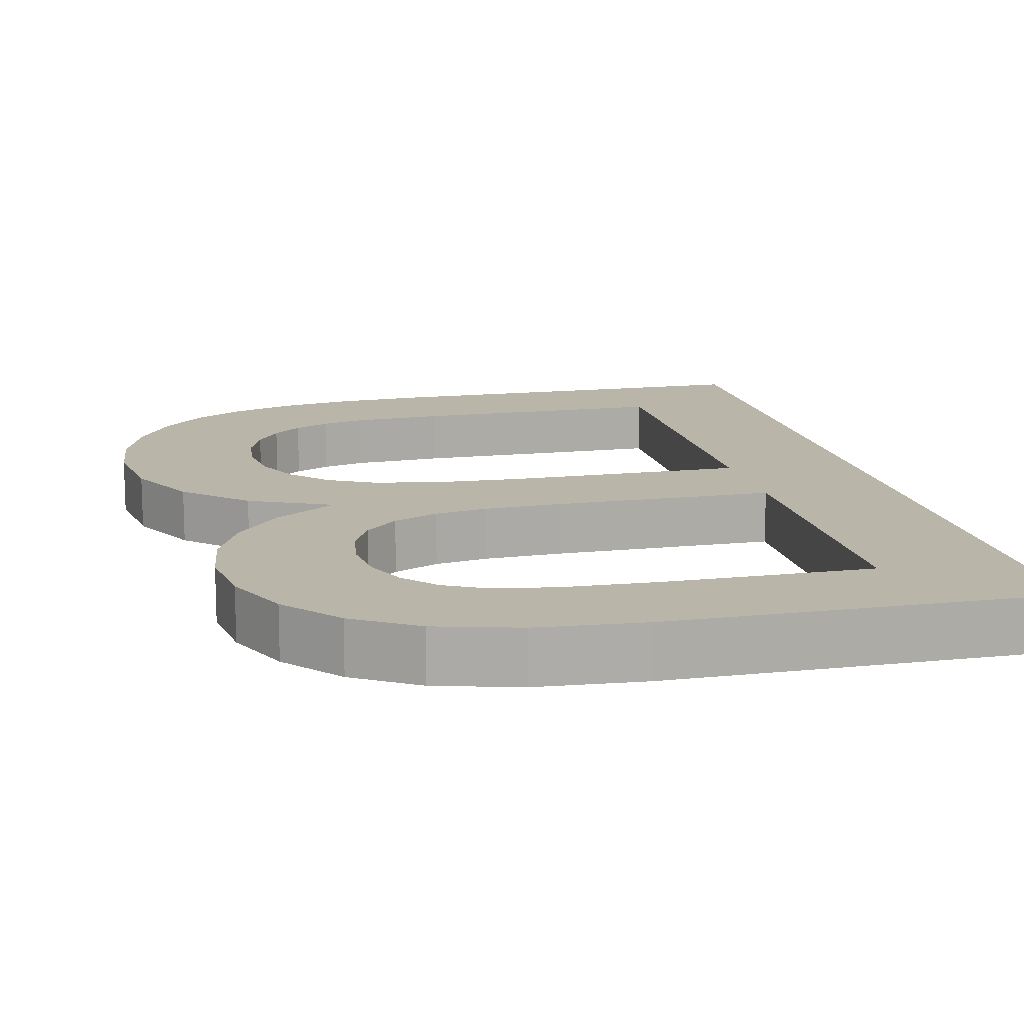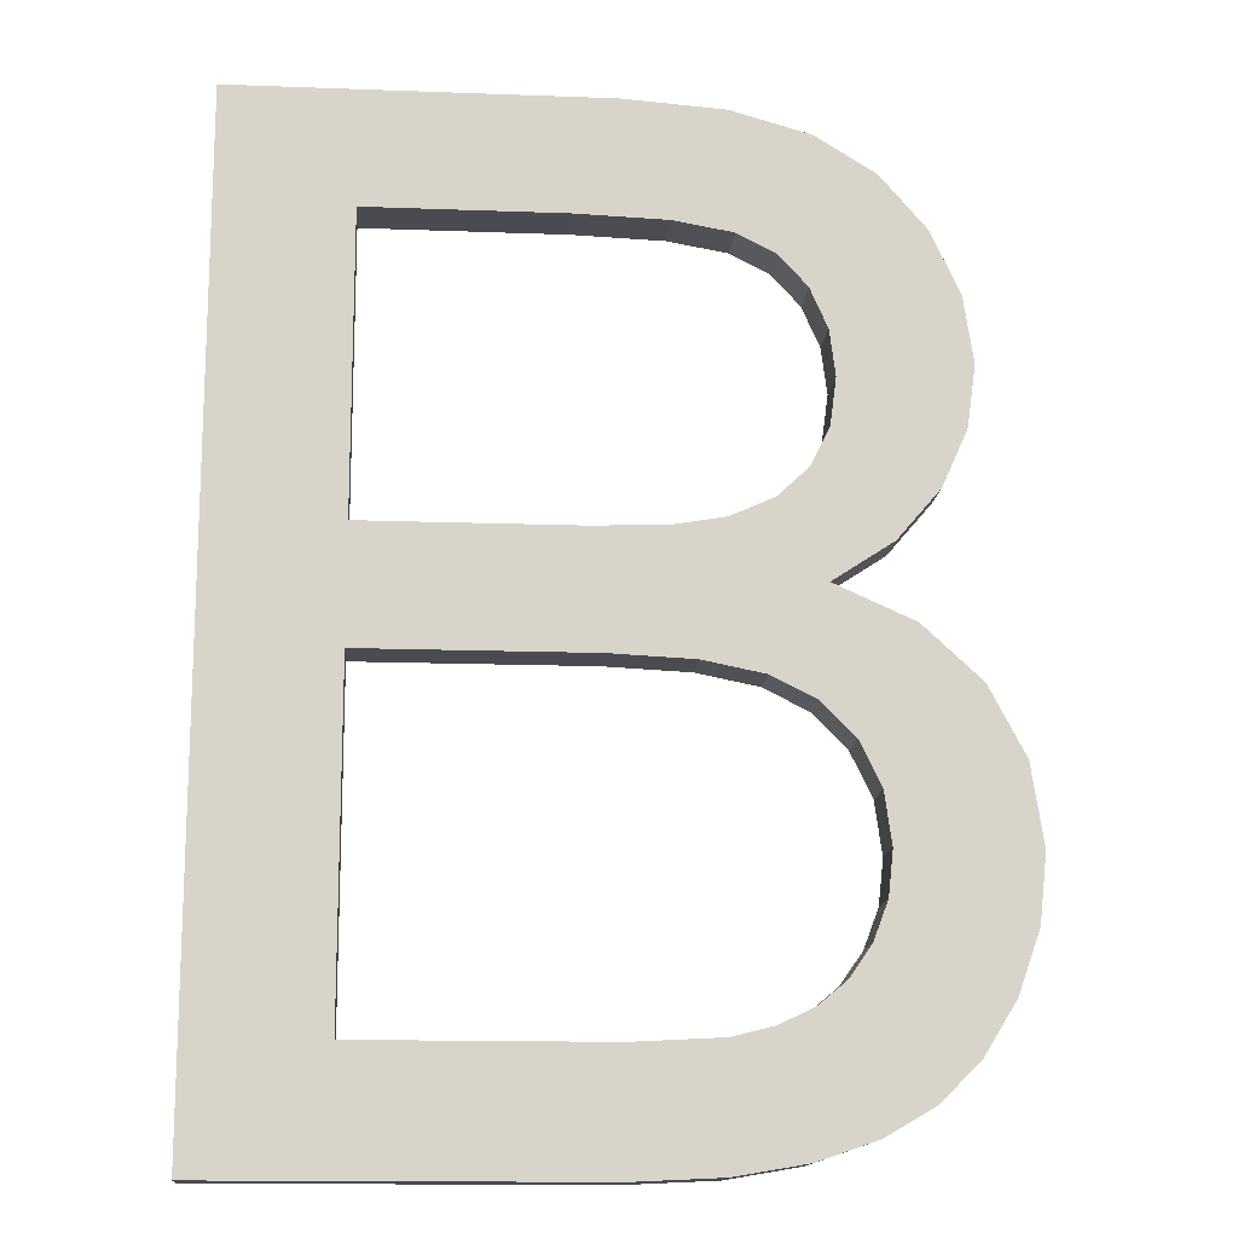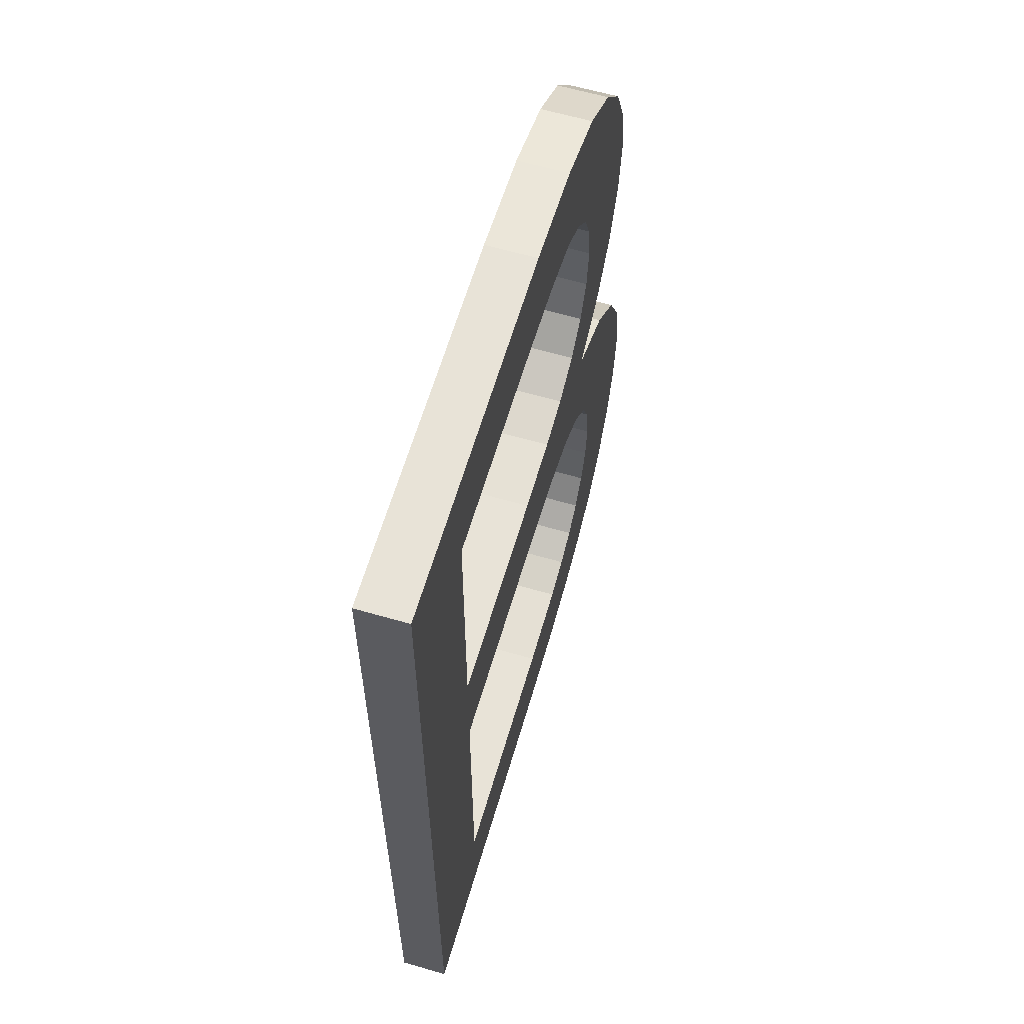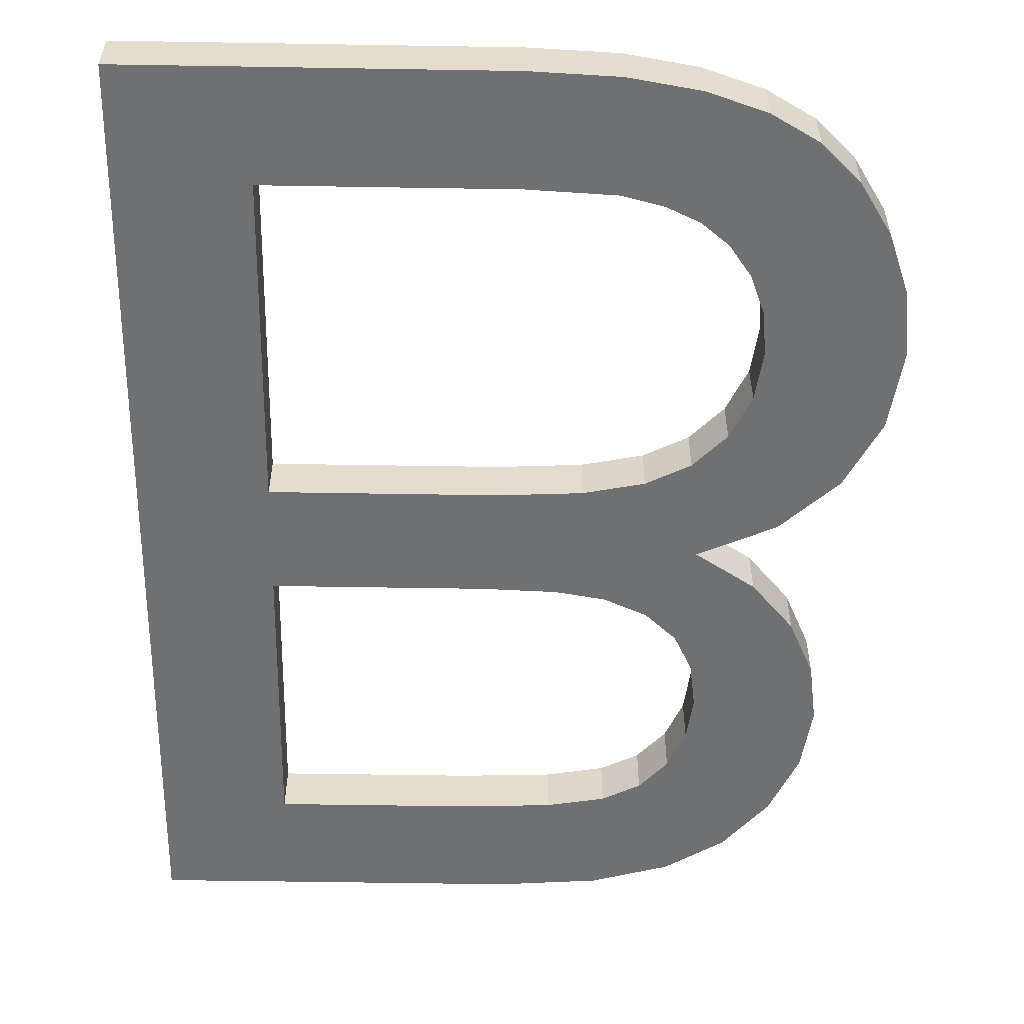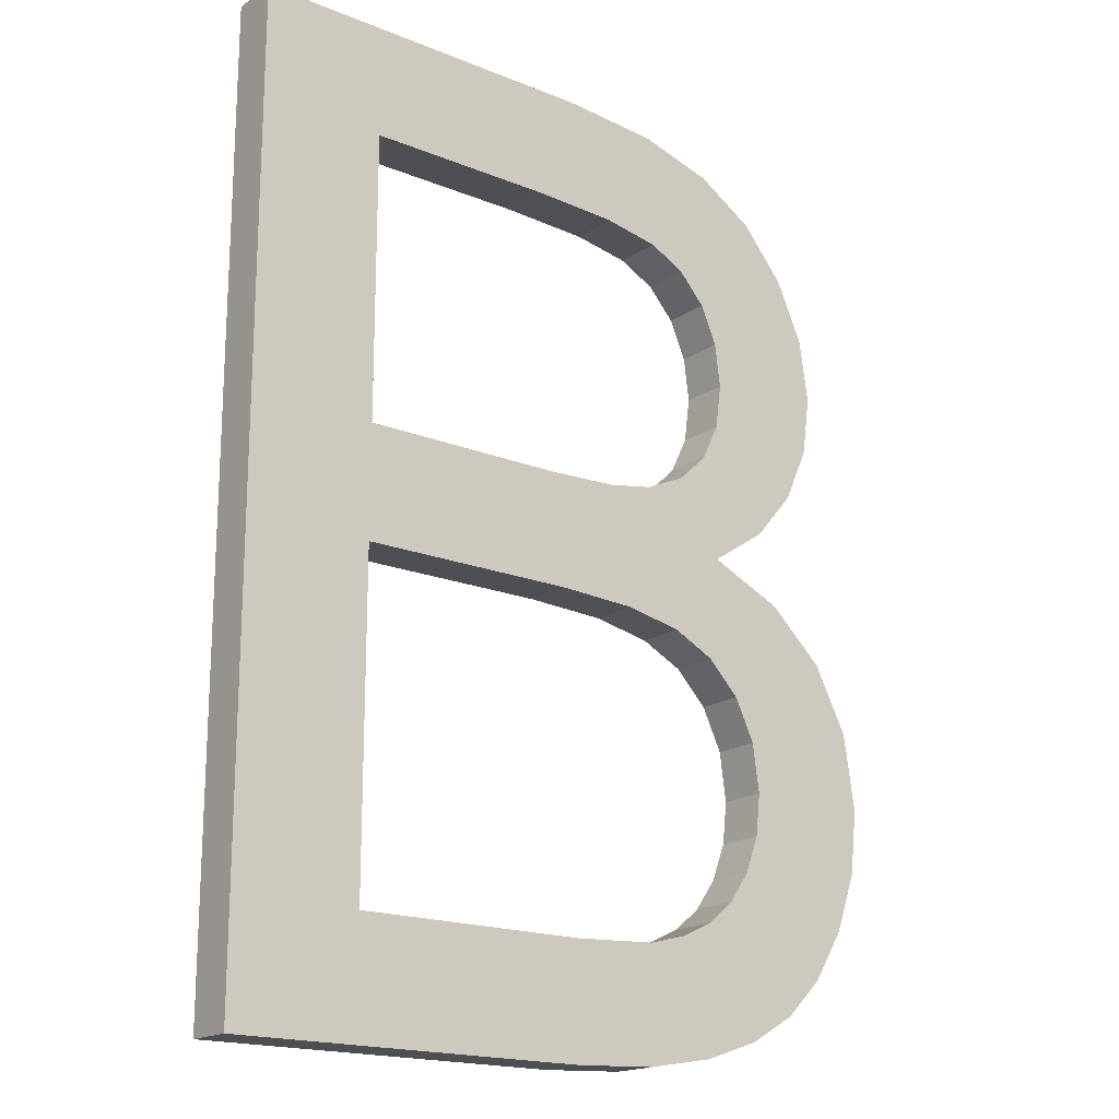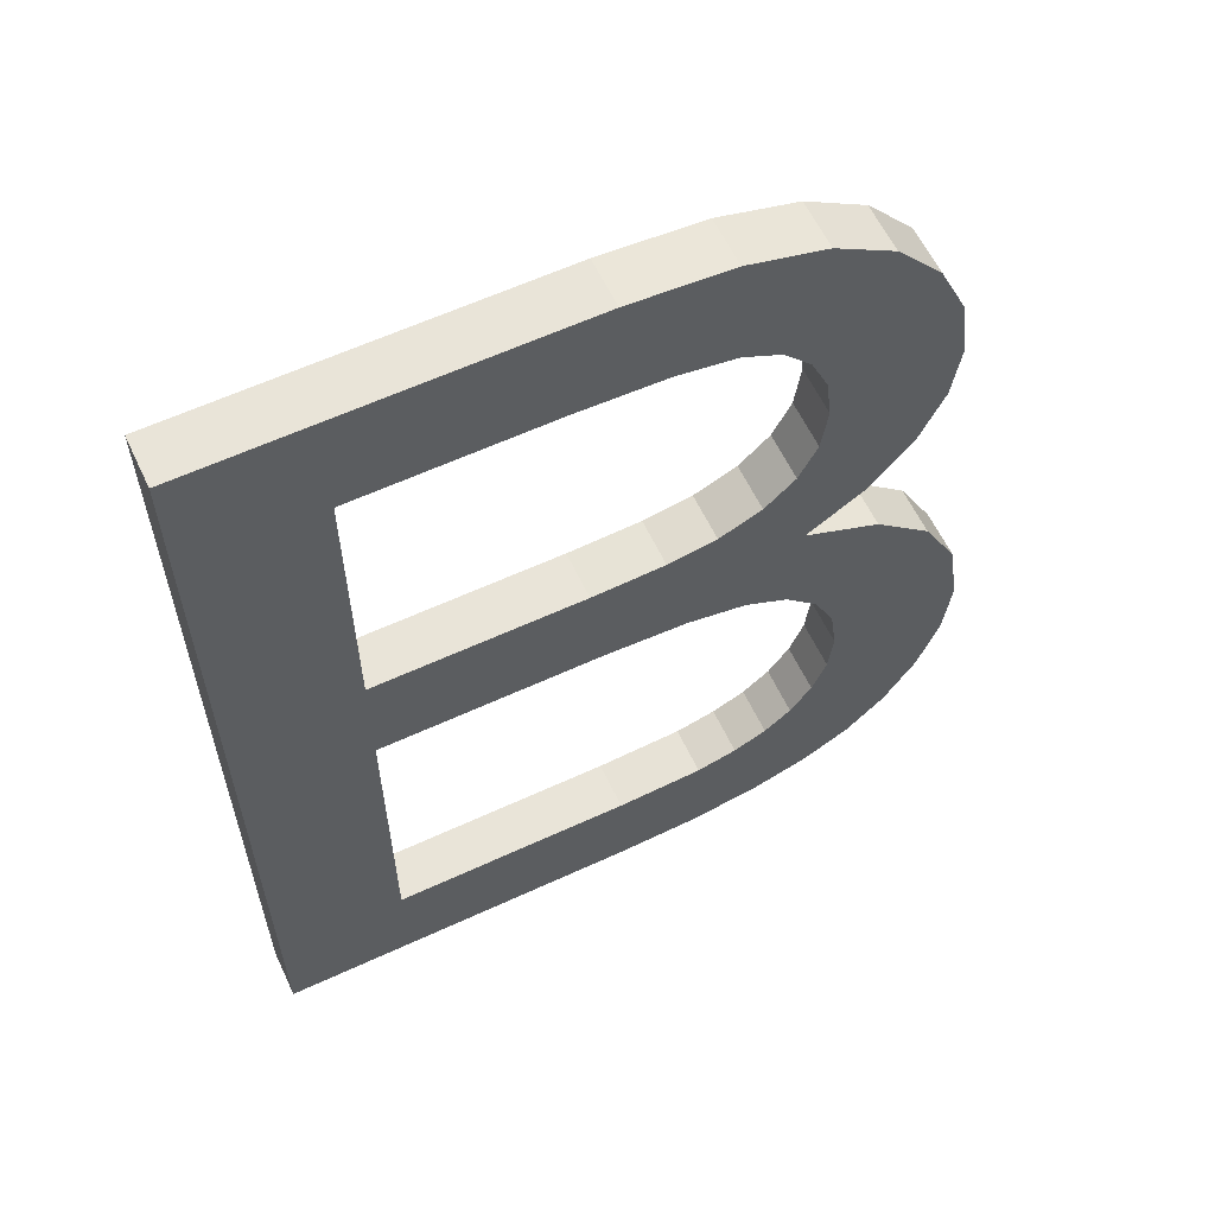
<metadata>
{"format":"obj","ext":"obj","renderer":"f3d","projection":"perspective","resolution":1024,"background":"white","views":[{"elev":13.7,"azim":166.9,"up":"+Z"},{"elev":-14.6,"azim":-4.6,"up":"+Y"},{"elev":62.0,"azim":-73.6,"up":"+Y"},{"elev":-54.8,"azim":-1.0,"up":"+Z"},{"elev":-18.1,"azim":-38.3,"up":"+Y"},{"elev":60.5,"azim":-25.3,"up":"+Y"}]}
</metadata>
<code>
o B1/B/mesh234/mesh234-geometry#mesh234-geometry
v -0.06348 -0.4865 0.1021
v -0.06055 -0.4891 0.1021
v -0.06348 -0.5087 0.1021
v -0.05518 -0.4865 0.1021
v -0.06055 -0.506 0.1021
v -0.06348 -0.4865 0.1032
v -0.05613 -0.4891 0.1021
v -0.05504 -0.5087 0.1021
v -0.06055 -0.4958 0.1021
v -0.06348 -0.5087 0.1032
v -0.05518 -0.4865 0.1032
v -0.05409 -0.4892 0.1021
v -0.05613 -0.4891 0.1032
v -0.05504 -0.506 0.1021
v -0.05504 -0.5087 0.1032
v -0.06055 -0.4958 0.1032
v -0.06055 -0.4984 0.1021
v -0.06055 -0.506 0.1032
v -0.06055 -0.4891 0.1032
v -0.05289 -0.4867 0.1021
v -0.05409 -0.4892 0.1032
v -0.05305 -0.5059 0.1021
v -0.05309 -0.5086 0.1032
v -0.05577 -0.4958 0.1021
v -0.05289 -0.4867 0.1032
v -0.05276 -0.4894 0.1021
v -0.05276 -0.4894 0.1032
v -0.05504 -0.506 0.1032
v -0.05309 -0.5086 0.1021
v -0.06055 -0.4984 0.1032
v -0.05577 -0.4958 0.1032
v -0.05543 -0.4984 0.1021
v -0.05111 -0.4872 0.1021
v -0.05305 -0.5059 0.1032
v -0.05147 -0.5083 0.1021
v -0.05147 -0.5083 0.1032
v -0.05543 -0.4984 0.1032
v -0.05409 -0.4958 0.1021
v -0.05111 -0.4872 0.1032
v -0.05189 -0.4899 0.1021
v -0.05189 -0.4899 0.1032
v -0.05212 -0.5057 0.1021
v -0.05409 -0.4958 0.1032
v -0.05357 -0.4985 0.1021
v -0.05357 -0.4985 0.1032
v -0.04974 -0.488 0.1021
v -0.05125 -0.4906 0.1021
v -0.05212 -0.5057 0.1032
v -0.05135 -0.5053 0.1021
v -0.05013 -0.5078 0.1032
v -0.05297 -0.4956 0.1021
v -0.04974 -0.488 0.1032
v -0.05085 -0.4915 0.1021
v -0.05125 -0.4906 0.1032
v -0.05013 -0.5078 0.1021
v -0.05135 -0.5053 0.1032
v -0.05297 -0.4956 0.1032
v -0.05219 -0.4988 0.1021
v -0.05219 -0.4988 0.1032
v -0.05085 -0.4915 0.1032
v -0.0487 -0.4893 0.1032
v -0.05072 -0.4925 0.1021
v -0.05074 -0.5048 0.1021
v -0.04904 -0.5072 0.1032
v -0.05074 -0.5048 0.1032
v -0.05199 -0.4951 0.1021
v -0.05072 -0.4925 0.1032
v -0.0487 -0.4893 0.1021
v -0.04957 -0.496 0.1032
v -0.04957 -0.496 0.1021
v -0.05024 -0.5041 0.1021
v -0.04904 -0.5072 0.1021
v -0.04991 -0.5032 0.1032
v -0.05024 -0.5041 0.1032
v -0.05199 -0.4951 0.1032
v -0.05119 -0.4993 0.1021
v -0.05119 -0.4993 0.1032
v -0.04805 -0.4907 0.1032
v -0.04861 -0.4949 0.1032
v -0.05086 -0.4936 0.1021
v -0.04991 -0.5032 0.1021
v -0.04816 -0.5063 0.1032
v -0.0498 -0.5022 0.1032
v -0.05129 -0.4945 0.1021
v -0.05086 -0.4936 0.1032
v -0.04805 -0.4907 0.1021
v -0.04861 -0.4949 0.1021
v -0.05093 -0.4969 0.1021
v -0.0498 -0.5022 0.1021
v -0.04816 -0.5063 0.1021
v -0.04784 -0.4989 0.1032
v -0.04916 -0.4977 0.1032
v -0.05129 -0.4945 0.1032
v -0.05043 -0.5001 0.1021
v -0.05093 -0.4969 0.1032
v -0.04784 -0.4922 0.1032
v -0.04803 -0.4936 0.1032
v -0.04803 -0.4936 0.1021
v -0.04916 -0.4977 0.1021
v -0.04784 -0.4989 0.1021
v -0.04742 -0.5051 0.1021
v -0.04742 -0.5051 0.1032
v -0.04996 -0.5011 0.1032
v -0.05043 -0.5001 0.1032
v -0.04784 -0.4922 0.1021
v -0.04996 -0.5011 0.1021
v -0.04703 -0.5004 0.1032
v -0.04703 -0.5004 0.1021
v -0.04693 -0.5037 0.1021
v -0.04693 -0.5037 0.1032
v -0.04676 -0.5022 0.1032
v -0.04676 -0.5022 0.1021
f 1 2 3
f 2 1 4
f 3 2 1
f 4 1 2
f 5 3 2
f 2 3 5
f 3 6 1
f 1 6 3
f 6 4 1
f 1 4 6
f 2 4 7
f 7 4 2
f 3 5 8
f 8 5 3
f 5 2 9
f 9 2 5
f 6 3 10
f 10 3 6
f 4 6 11
f 11 6 4
f 7 4 12
f 12 4 7
f 13 2 7
f 7 2 13
f 8 5 14
f 14 5 8
f 15 3 8
f 8 3 15
f 2 16 9
f 9 16 2
f 5 9 17
f 17 9 5
f 3 15 10
f 10 15 3
f 10 18 6
f 6 18 10
f 6 19 11
f 11 19 6
f 11 20 4
f 4 20 11
f 12 4 20
f 20 4 12
f 21 7 12
f 12 7 21
f 2 13 19
f 19 13 2
f 7 21 13
f 13 21 7
f 18 14 5
f 5 14 18
f 8 14 22
f 22 14 8
f 8 23 15
f 15 23 8
f 16 2 19
f 19 2 16
f 16 24 9
f 9 24 16
f 24 17 9
f 9 17 24
f 17 18 5
f 5 18 17
f 18 10 15
f 15 10 18
f 19 6 18
f 18 6 19
f 11 19 13
f 13 19 11
f 20 11 25
f 25 11 20
f 12 20 26
f 26 20 12
f 12 27 21
f 21 27 12
f 11 13 21
f 21 13 11
f 14 18 28
f 28 18 14
f 28 22 14
f 14 22 28
f 8 22 29
f 29 22 8
f 23 8 29
f 29 8 23
f 28 15 23
f 23 15 28
f 19 30 16
f 16 30 19
f 24 16 31
f 31 16 24
f 17 24 32
f 32 24 17
f 18 17 30
f 30 17 18
f 18 15 28
f 28 15 18
f 19 18 30
f 30 18 19
f 11 21 25
f 25 21 11
f 25 33 20
f 20 33 25
f 26 20 33
f 33 20 26
f 27 12 26
f 26 12 27
f 25 21 27
f 27 21 25
f 22 28 34
f 34 28 22
f 29 22 35
f 35 22 29
f 29 36 23
f 23 36 29
f 28 23 34
f 34 23 28
f 37 16 30
f 30 16 37
f 16 37 31
f 31 37 16
f 31 38 24
f 24 38 31
f 32 24 38
f 38 24 32
f 37 17 32
f 32 17 37
f 17 37 30
f 30 37 17
f 33 25 39
f 39 25 33
f 26 33 40
f 40 33 26
f 26 41 27
f 27 41 26
f 25 27 39
f 39 27 25
f 34 42 22
f 22 42 34
f 35 22 42
f 42 22 35
f 36 29 35
f 35 29 36
f 34 23 36
f 36 23 34
f 31 37 43
f 43 37 31
f 38 31 43
f 43 31 38
f 32 38 44
f 44 38 32
f 32 45 37
f 37 45 32
f 39 46 33
f 33 46 39
f 40 33 47
f 47 33 40
f 41 26 40
f 40 26 41
f 39 27 41
f 41 27 39
f 42 34 48
f 48 34 42
f 35 42 49
f 49 42 35
f 35 50 36
f 36 50 35
f 34 36 48
f 48 36 34
f 43 37 45
f 45 37 43
f 43 51 38
f 38 51 43
f 44 38 51
f 51 38 44
f 45 32 44
f 44 32 45
f 46 39 52
f 52 39 46
f 53 33 46
f 46 33 53
f 47 33 53
f 53 33 47
f 47 41 40
f 40 41 47
f 39 41 54
f 54 41 39
f 48 49 42
f 42 49 48
f 35 49 55
f 55 49 35
f 50 35 55
f 55 35 50
f 56 36 50
f 50 36 56
f 48 36 56
f 56 36 48
f 43 45 57
f 57 45 43
f 51 43 57
f 57 43 51
f 44 51 58
f 58 51 44
f 44 59 45
f 45 59 44
f 39 60 52
f 52 60 39
f 61 46 52
f 52 46 61
f 53 46 62
f 62 46 53
f 53 54 47
f 47 54 53
f 41 47 54
f 54 47 41
f 39 54 60
f 60 54 39
f 49 48 56
f 56 48 49
f 55 49 63
f 63 49 55
f 55 64 50
f 50 64 55
f 56 50 65
f 65 50 56
f 57 45 59
f 59 45 57
f 57 66 51
f 51 66 57
f 58 51 66
f 66 51 58
f 59 44 58
f 58 44 59
f 52 60 67
f 67 60 52
f 46 61 68
f 68 61 46
f 52 69 61
f 61 69 52
f 70 62 46
f 46 62 70
f 62 60 53
f 53 60 62
f 54 53 60
f 60 53 54
f 56 63 49
f 49 63 56
f 55 63 71
f 71 63 55
f 64 55 72
f 72 55 64
f 73 50 64
f 64 50 73
f 65 50 74
f 74 50 65
f 63 56 65
f 65 56 63
f 57 59 75
f 75 59 57
f 66 57 75
f 75 57 66
f 58 66 76
f 76 66 58
f 58 77 59
f 59 77 58
f 60 62 67
f 67 62 60
f 67 69 52
f 52 69 67
f 78 68 61
f 61 68 78
f 70 46 68
f 68 46 70
f 61 69 79
f 79 69 61
f 70 80 62
f 62 80 70
f 55 71 81
f 63 74 71
f 71 74 63
f 55 81 72
f 72 81 55
f 72 82 64
f 64 82 72
f 74 50 73
f 73 50 74
f 73 64 83
f 83 64 73
f 74 63 65
f 65 63 74
f 75 59 77
f 77 59 75
f 75 84 66
f 66 84 75
f 76 66 84
f 84 66 76
f 77 58 76
f 76 58 77
f 80 67 62
f 62 67 80
f 85 69 67
f 67 69 85
f 68 78 86
f 86 78 68
f 61 79 78
f 78 79 61
f 70 68 87
f 87 68 70
f 69 87 79
f 79 87 69
f 88 80 70
f 70 80 88
f 81 71 55
f 71 73 81
f 73 71 74
f 74 71 73
f 72 81 89
f 89 81 72
f 82 72 90
f 90 72 82
f 91 64 82
f 82 64 91
f 83 64 92
f 92 64 83
f 83 81 73
f 73 81 83
f 75 77 93
f 93 77 75
f 84 75 93
f 93 75 84
f 76 84 80
f 80 84 76
f 94 77 76
f 76 77 94
f 67 80 85
f 85 80 67
f 85 95 69
f 69 95 85
f 96 86 78
f 78 86 96
f 87 68 86
f 86 68 87
f 78 79 97
f 97 79 78
f 87 69 70
f 70 69 87
f 98 79 87
f 87 79 98
f 76 80 88
f 88 80 76
f 69 88 70
f 70 88 69
f 81 73 71
f 81 83 89
f 89 83 81
f 72 89 99
f 99 89 72
f 72 100 90
f 90 100 72
f 101 82 90
f 90 82 101
f 92 64 91
f 91 64 92
f 91 82 102
f 102 82 91
f 92 103 83
f 83 103 92
f 93 77 85
f 85 77 93
f 85 84 93
f 93 84 85
f 84 85 80
f 80 85 84
f 77 94 104
f 104 94 77
f 88 94 76
f 76 94 88
f 85 77 95
f 95 77 85
f 88 69 95
f 95 69 88
f 86 96 105
f 105 96 86
f 78 97 96
f 96 97 78
f 87 86 98
f 98 86 87
f 79 98 97
f 97 98 79
f 103 89 83
f 83 89 103
f 106 99 89
f 89 99 106
f 72 99 100
f 100 99 72
f 90 100 101
f 101 100 90
f 82 101 102
f 102 101 82
f 100 92 91
f 91 92 100
f 91 102 107
f 107 102 91
f 92 104 103
f 103 104 92
f 106 104 94
f 94 104 106
f 104 95 77
f 77 95 104
f 94 88 99
f 99 88 94
f 95 99 88
f 88 99 95
f 97 105 96
f 96 105 97
f 98 86 105
f 105 86 98
f 105 97 98
f 98 97 105
f 89 103 106
f 106 103 89
f 94 99 106
f 106 99 94
f 92 100 99
f 99 100 92
f 101 100 108
f 108 100 101
f 109 102 101
f 101 102 109
f 107 100 91
f 91 100 107
f 107 102 110
f 110 102 107
f 95 104 92
f 92 104 95
f 104 106 103
f 103 106 104
f 99 95 92
f 92 95 99
f 100 107 108
f 108 107 100
f 101 108 109
f 109 108 101
f 102 109 110
f 110 109 102
f 107 110 111
f 111 110 107
f 111 108 107
f 107 108 111
f 109 108 112
f 112 108 109
f 112 110 109
f 109 110 112
f 110 112 111
f 111 112 110
f 108 111 112
f 112 111 108

</code>
